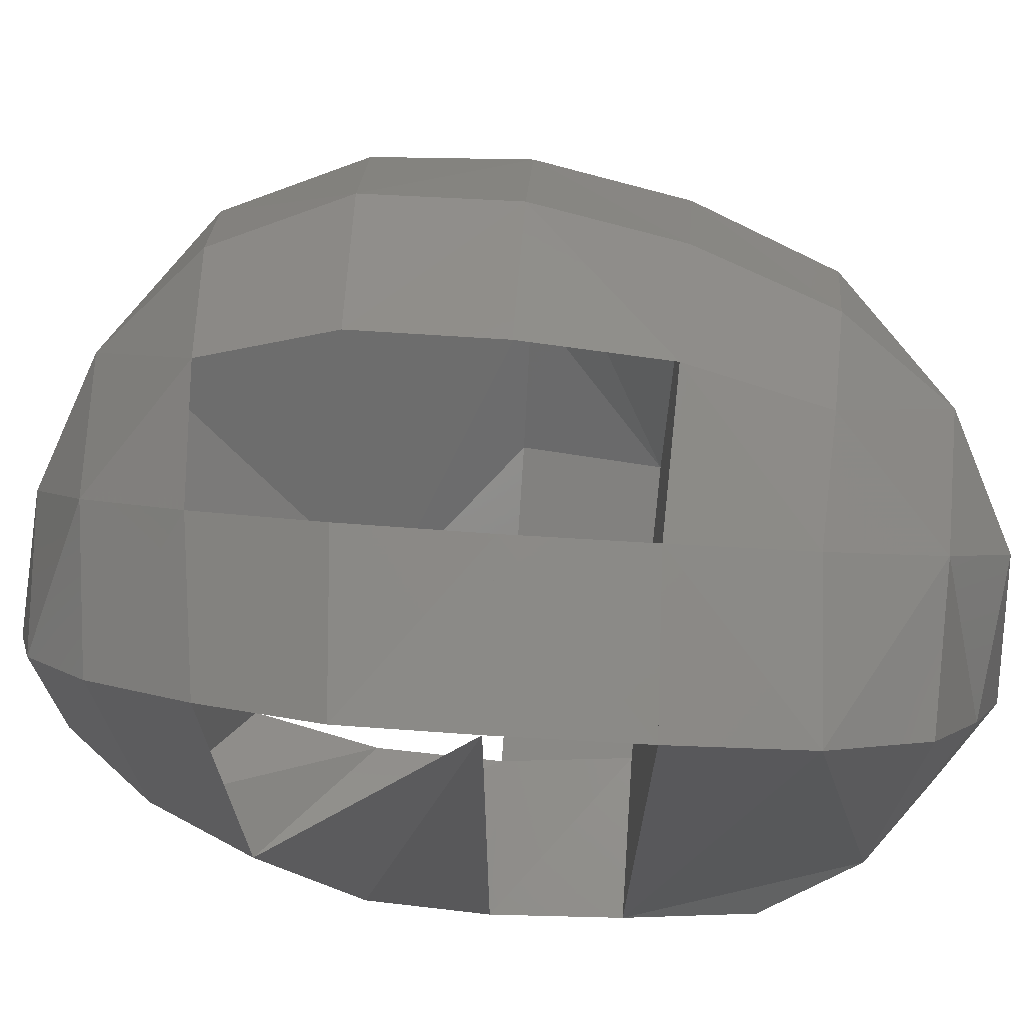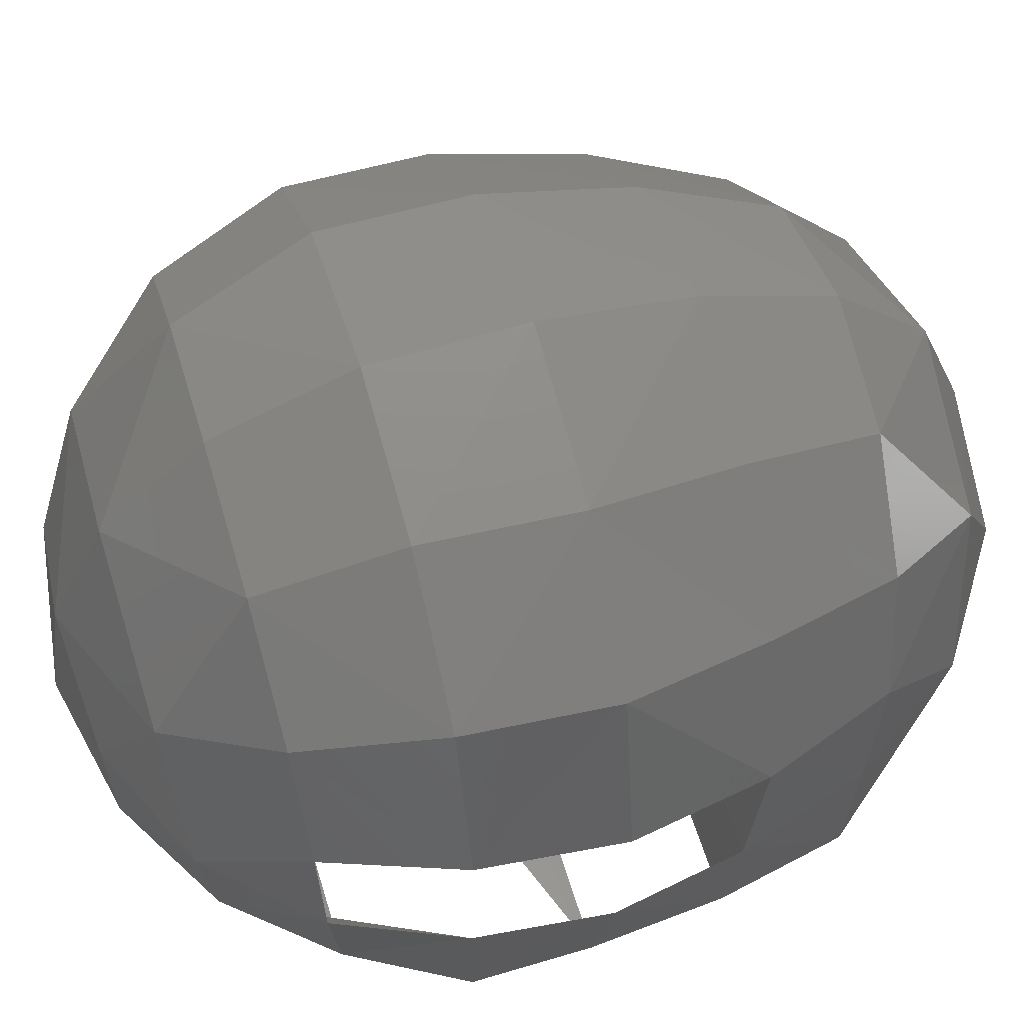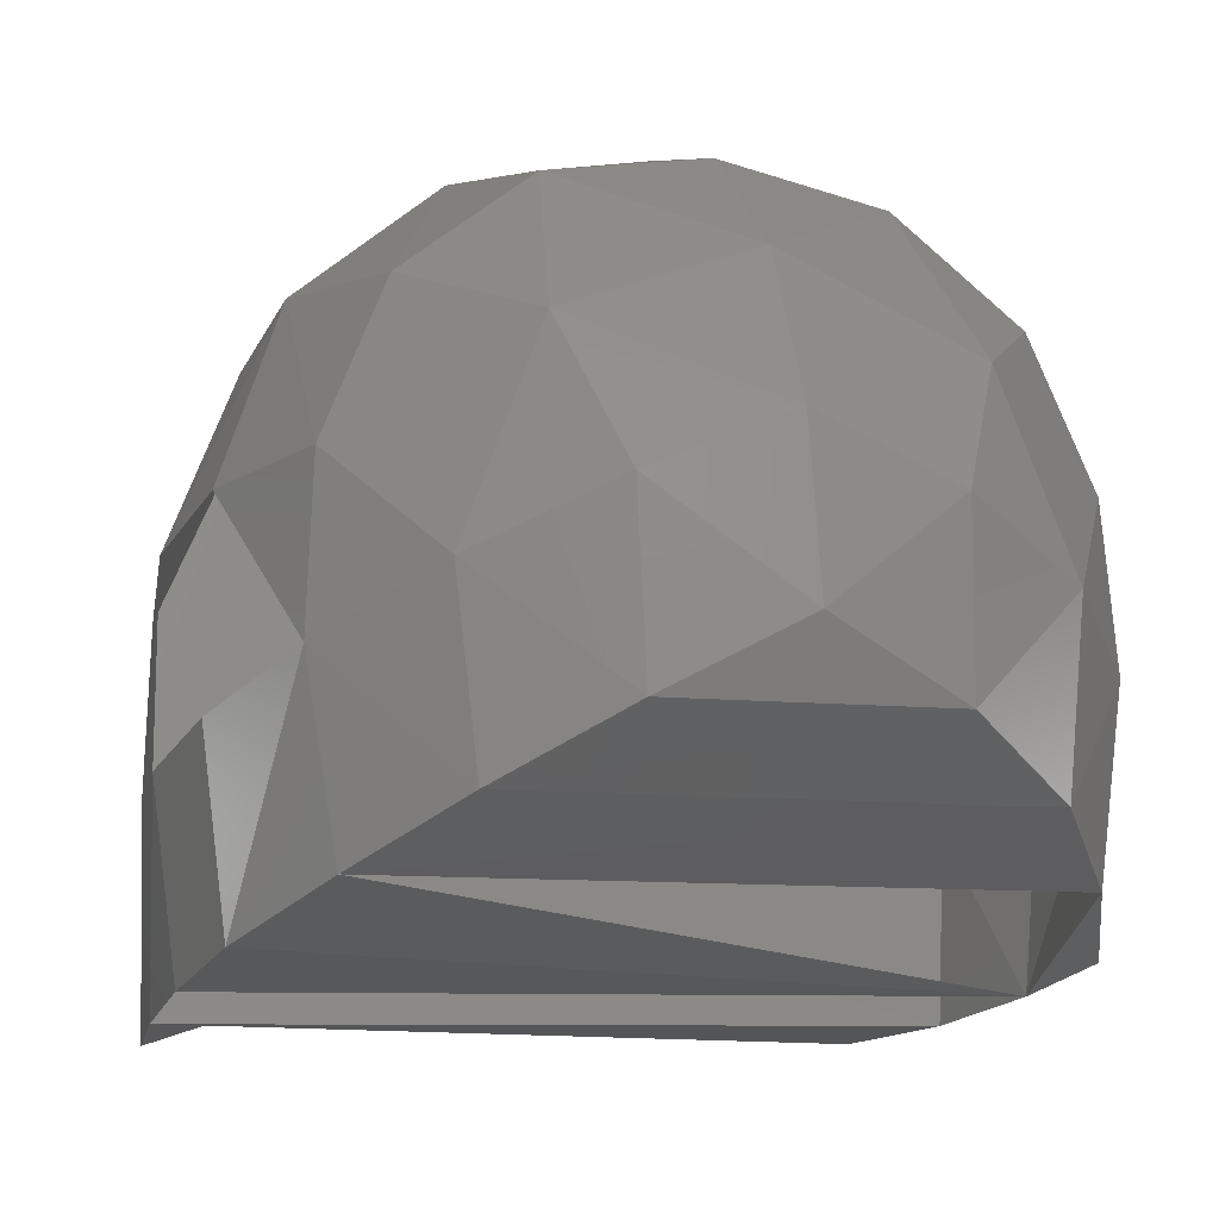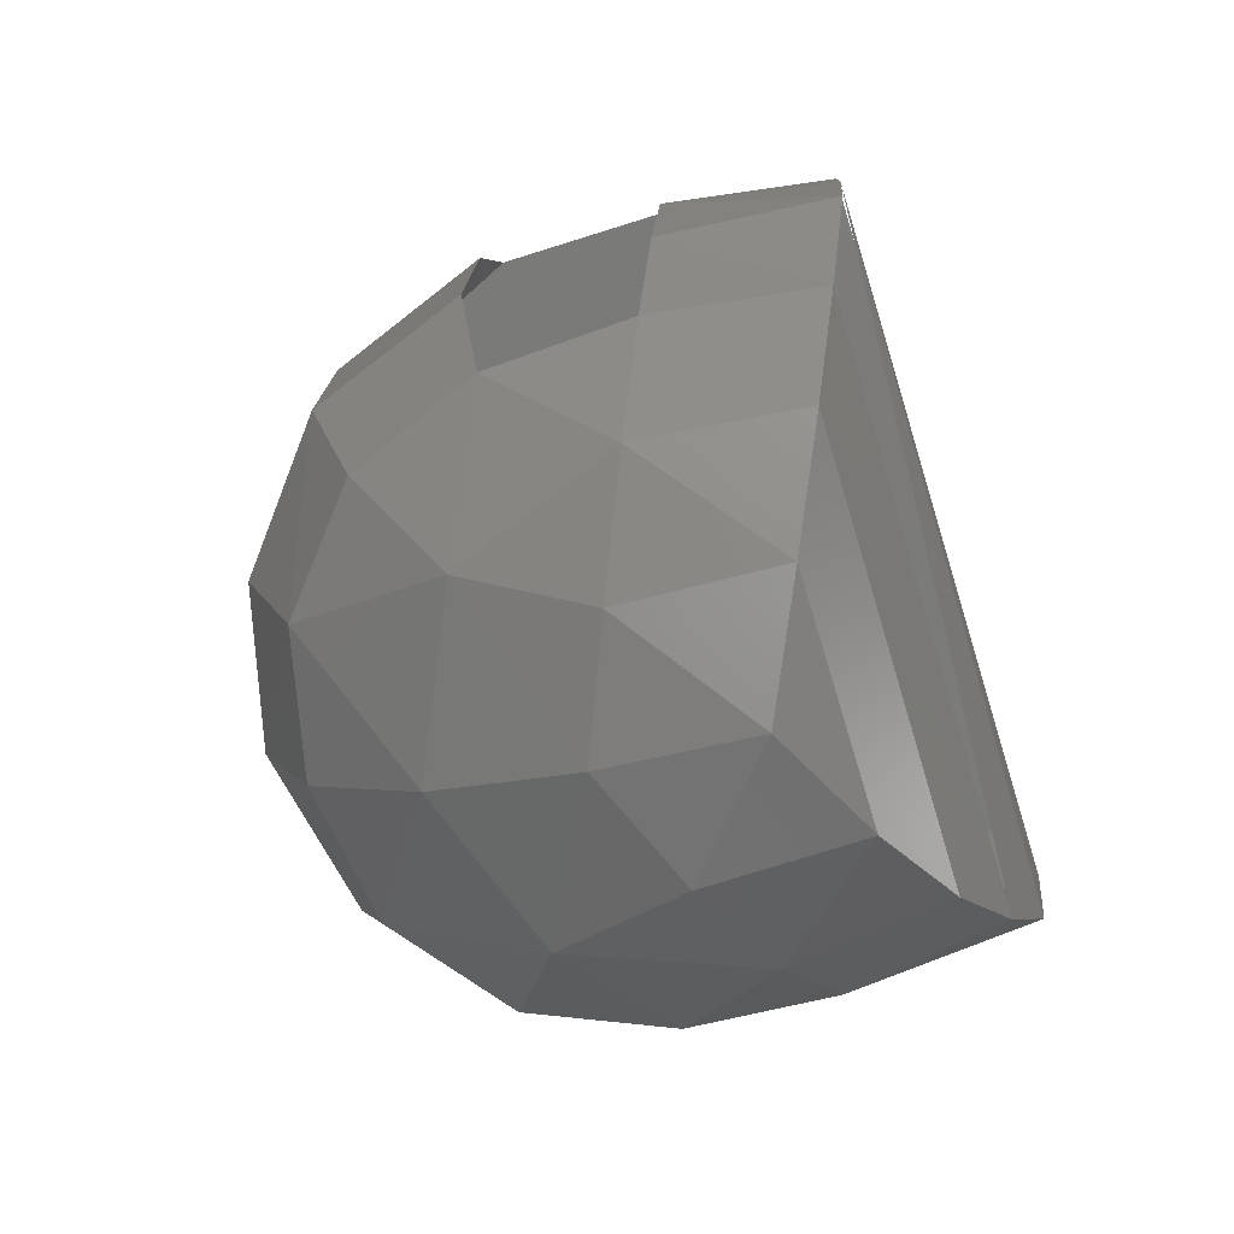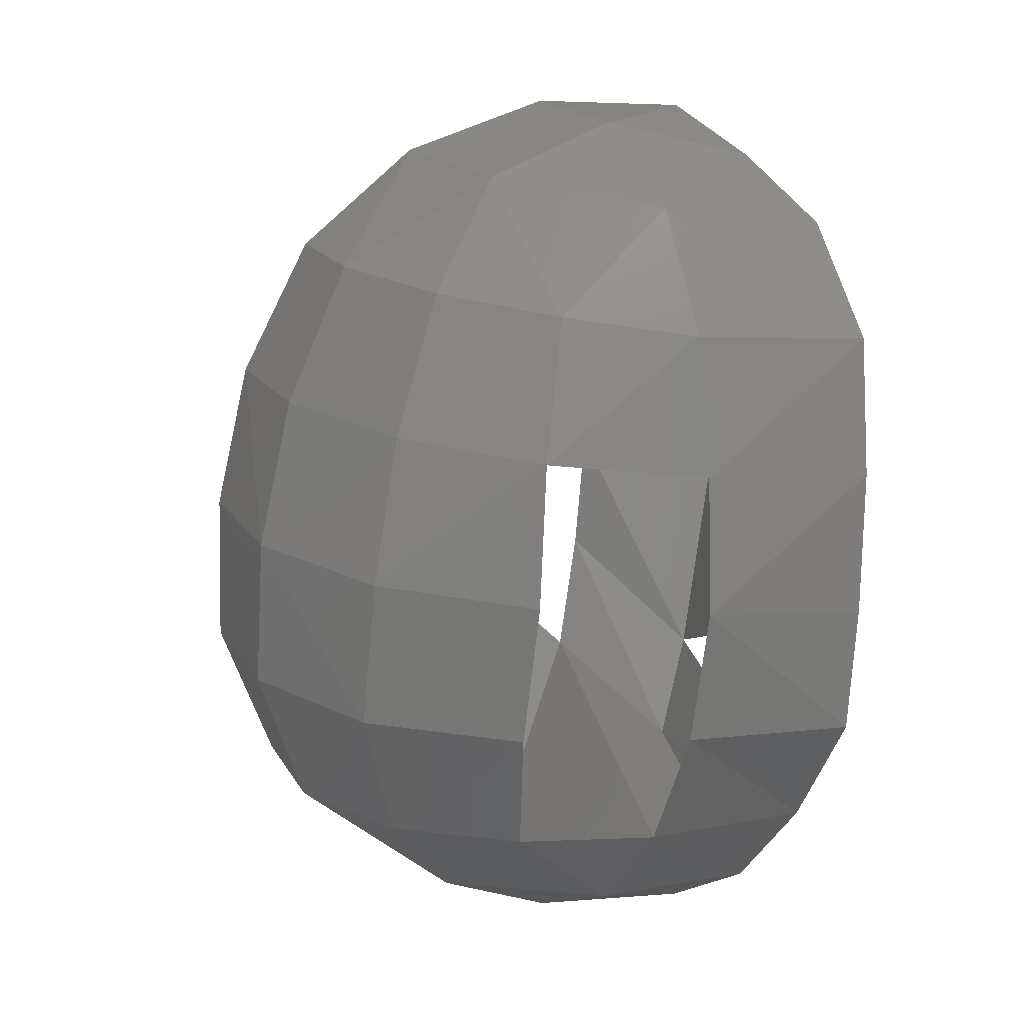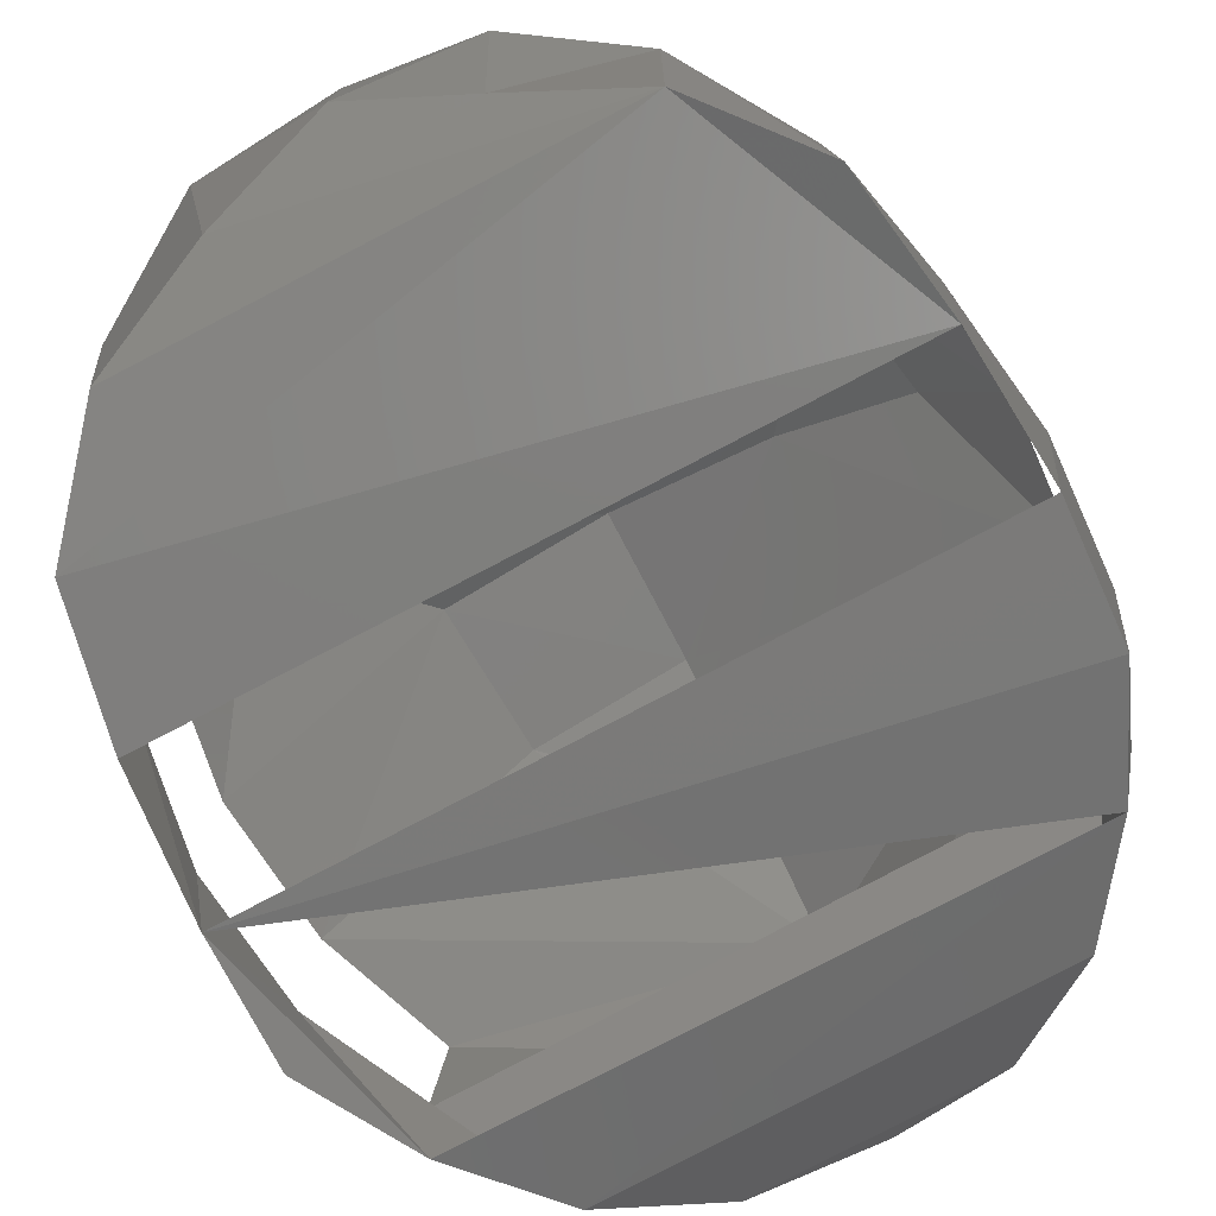
<metadata>
{"format":"stl","ext":"stl","renderer":"f3d","projection":"perspective","resolution":1024,"background":"white","views":[{"elev":-17.7,"azim":88.7,"up":"+Z"},{"elev":63.9,"azim":71.5,"up":"+Z"},{"elev":-15.3,"azim":-20.3,"up":"+Z"},{"elev":-77.2,"azim":104.6,"up":"+Y"},{"elev":14.3,"azim":79.9,"up":"+Y"},{"elev":-79.6,"azim":-153.2,"up":"+Z"}]}
</metadata>
<code>
# stl→obj: 81 verts, 198 faces
v 82.86 5.91 145
v 49.21 19.96 160.4
v 57.97 8.119 133.6
v 12.9 70.14 143.9
v 83 18.64 174.1
v 112.6 39.8 191.6
v 83.34 40.72 196.7
v 116.7 68.8 201.6
v 29.66 131 167.9
v 16.92 128.2 138
v 156.9 124.5 144.3
v 23.66 70.93 176.4
v 24.03 101 174.2
v 11.4 98.95 141.2
v 158.2 65.63 149.3
v 147.1 38.75 148
v 35.91 21.14 122.6
v 21.48 42.69 143.7
v 85.06 132.8 200.4
v 119.2 100.3 200.2
v 116.2 131.1 193.1
v 84.46 101.8 207.3
v 22.41 150.4 70.26
v 17.63 122.2 70.01
v 15.46 124.7 105.5
v 23.02 152 106.8
v 156.7 119.7 76.14
v 135.4 39.1 174.2
v 55.06 41.61 190.8
v 32.22 42.33 171.6
v 27.29 155.6 133.8
v 39.09 158.8 158.7
v 40.42 22.59 90.07
v 59.57 7.973 101.4
v 20.51 42.74 114
v 130 20 93.49
v 146 40.72 85.52
v 26.5 43.47 81.04
v 10.99 96.37 105.6
v 82.87 1.296 114.2
v 152 147.8 76.33
v 40.33 171 78.06
v 135.2 169.9 81.93
v 16.36 67.08 73.79
v 12.15 68.92 108.2
v 118.4 17.83 159.9
v 159.6 64.34 113.7
v 149.6 38.69 118.9
v 83.86 70.08 208
v 49.31 70.89 199
v 141.9 128.1 173
v 50.31 102 197.9
v 15.19 93.74 71.02
v 161.3 95.27 146.4
v 147.3 98 178.8
v 59.3 160.8 177.6
v 53.61 132.7 190.2
v 132.4 18.07 126.4
v 108.7 6.685 135.6
v 38.23 175.4 111.9
v 112.2 159.7 180.2
v 85.65 161.2 186.2
v 113.7 189.7 122.7
v 136.8 173.9 115.4
v 111.2 182.1 91.11
v 86.49 191.1 100.8
v 86.41 192.5 132.4
v 64.27 181.7 89.84
v 52.87 180.2 146
v 60.6 189.8 121
v 158.4 90.32 77.27
v 158.1 64.56 79.01
v 158.8 120.8 110.6
v 120.5 179.3 149.3
v 146.5 153 139.3
v 86.11 182 162.2
v 133.7 156.7 163.3
v 151.5 149.1 111.5
v 108.3 6.45 103.3
v 144.6 67.18 181.2
v 162.7 92.65 110.9
f 1 2 3
f 4 5 1
f 5 6 7
f 8 5 7
f 9 10 11
f 12 13 14
f 4 14 13
f 4 12 14
f 5 8 15
f 16 5 15
f 2 17 3
f 18 17 2
f 19 20 21
f 19 22 20
f 23 24 25
f 23 25 26
f 27 25 24
f 28 16 15
f 2 5 29
f 30 2 29
f 31 10 9
f 31 9 32
f 33 34 17
f 33 17 35
f 33 36 37
f 38 37 36
f 38 33 37
f 38 36 33
f 39 10 14
f 25 14 10
f 25 39 14
f 25 10 39
f 34 40 3
f 34 3 17
f 12 18 30
f 12 4 18
f 41 42 43
f 5 2 1
f 38 35 44
f 45 44 35
f 33 35 38
f 45 33 38
f 45 35 33
f 6 5 46
f 47 48 37
f 36 37 48
f 36 47 37
f 36 48 47
f 29 7 49
f 50 29 49
f 3 40 1
f 51 21 20
f 51 20 22
f 4 13 52
f 12 50 52
f 13 12 52
f 29 5 7
f 42 24 23
f 51 22 9
f 13 9 10
f 14 10 9
f 14 13 10
f 14 9 13
f 35 17 18
f 18 2 30
f 35 4 1
f 35 18 4
f 53 39 24
f 25 24 39
f 25 53 24
f 25 39 53
f 50 12 30
f 50 30 29
f 5 4 49
f 7 5 49
f 15 20 54
f 55 15 54
f 49 4 52
f 32 9 56
f 57 56 9
f 39 53 44
f 39 38 53
f 46 58 16
f 59 58 46
f 60 23 26
f 60 42 23
f 19 61 62
f 19 21 61
f 13 52 57
f 9 13 57
f 9 52 13
f 63 64 65
f 63 66 67
f 63 65 66
f 42 60 68
f 69 67 70
f 70 68 60
f 45 39 44
f 45 38 39
f 10 31 26
f 25 10 26
f 47 71 37
f 72 37 71
f 72 47 37
f 69 31 32
f 60 26 31
f 25 73 10
f 69 60 31
f 69 70 60
f 66 65 68
f 66 68 70
f 66 70 67
f 65 42 68
f 65 43 42
f 19 57 52
f 19 52 22
f 74 64 63
f 74 75 64
f 22 52 9
f 63 67 74
f 61 74 76
f 61 77 74
f 73 25 27
f 53 71 44
f 38 44 71
f 38 71 53
f 78 64 75
f 73 41 78
f 27 41 73
f 62 57 19
f 65 64 43
f 41 43 64
f 41 64 78
f 41 24 42
f 41 27 24
f 56 57 62
f 61 76 62
f 56 62 76
f 69 32 56
f 69 56 76
f 11 51 55
f 11 54 51
f 11 55 54
f 69 76 67
f 74 67 76
f 77 75 74
f 21 51 77
f 51 11 75
f 9 11 51
f 11 10 73
f 1 16 48
f 51 75 77
f 11 78 75
f 11 73 78
f 21 77 61
f 22 52 50
f 22 49 52
f 22 50 49
f 1 5 16
f 1 46 5
f 7 6 49
f 8 49 6
f 8 7 49
f 16 58 48
f 20 49 22
f 8 22 49
f 8 20 22
f 8 49 20
f 20 55 51
f 54 20 51
f 79 34 33
f 79 59 40
f 1 40 59
f 79 40 34
f 28 80 6
f 8 6 80
f 28 6 46
f 16 28 46
f 55 20 80
f 55 80 15
f 8 80 20
f 15 8 20
f 35 48 36
f 79 58 59
f 1 59 46
f 15 80 28
f 48 58 36
f 79 36 58
f 35 1 48
f 36 79 33
f 35 36 33
f 73 81 27
f 71 27 81
f 71 73 27
f 71 81 73
f 47 81 71
f 72 71 81
f 72 81 47

</code>
